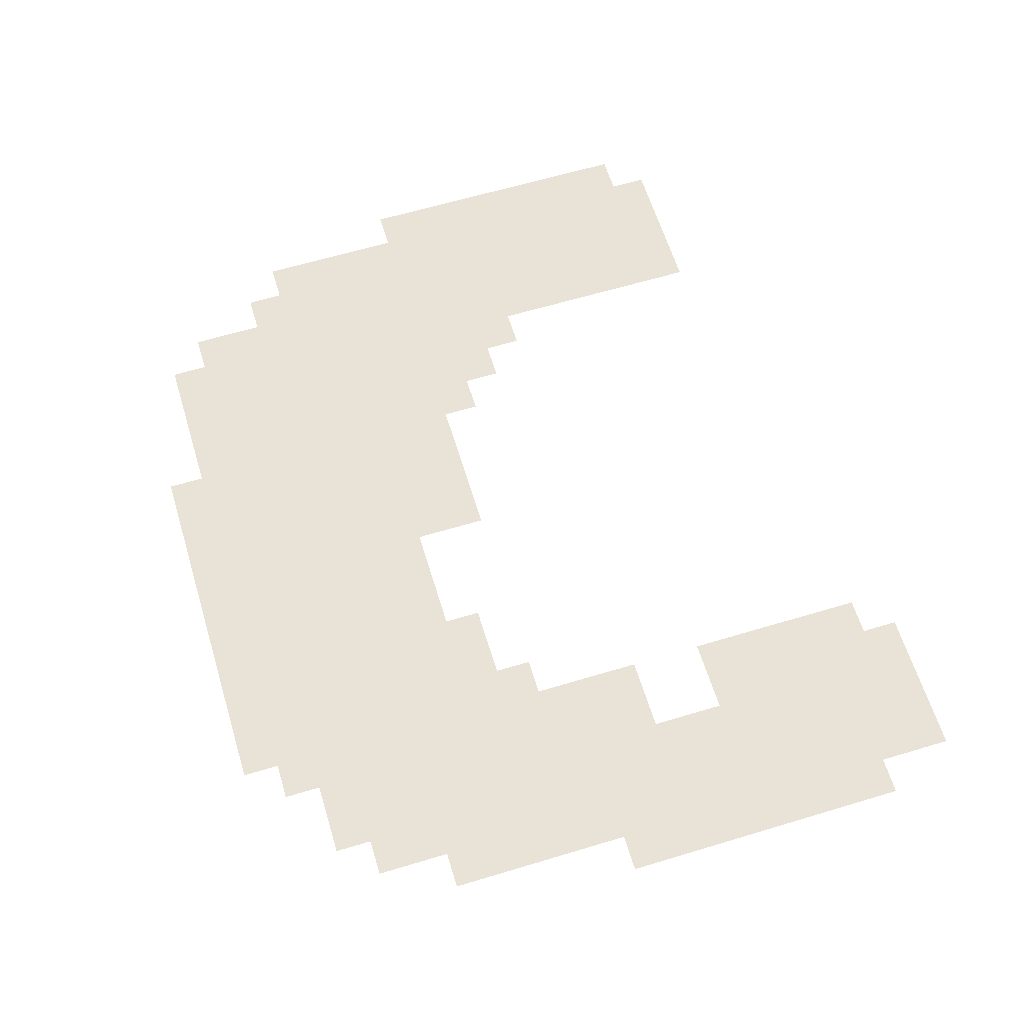
<metadata>
{"format":"obj","ext":"obj","renderer":"f3d","projection":"perspective","resolution":1024,"background":"white","views":[{"elev":62.5,"azim":-107.0,"up":"+Z"}]}
</metadata>
<code>
v -23 -16 0
v -24 -16 0
v -24 -15 0
v -23 -15 0
v -22 -16 0
v -23 -16 0
v -23 -15 0
v -22 -15 0
v -21 -16 0
v -22 -16 0
v -22 -15 0
v -21 -15 0
v -20 -16 0
v -21 -16 0
v -21 -15 0
v -20 -15 0
v -19 -16 0
v -20 -16 0
v -20 -15 0
v -19 -15 0
v -18 -16 0
v -19 -16 0
v -19 -15 0
v -18 -15 0
v -17 -16 0
v -18 -16 0
v -18 -15 0
v -17 -15 0
v -16 -16 0
v -17 -16 0
v -17 -15 0
v -16 -15 0
v -15 -16 0
v -16 -16 0
v -16 -15 0
v -15 -15 0
v -14 -16 0
v -15 -16 0
v -15 -15 0
v -14 -15 0
v -24 -17 0
v -25 -17 0
v -25 -16 0
v -24 -16 0
v -23 -17 0
v -24 -17 0
v -24 -16 0
v -23 -16 0
v -22 -17 0
v -23 -17 0
v -23 -16 0
v -22 -16 0
v -21 -17 0
v -22 -17 0
v -22 -16 0
v -21 -16 0
v -20 -17 0
v -21 -17 0
v -21 -16 0
v -20 -16 0
v -19 -17 0
v -20 -17 0
v -20 -16 0
v -19 -16 0
v -18 -17 0
v -19 -17 0
v -19 -16 0
v -18 -16 0
v -17 -17 0
v -18 -17 0
v -18 -16 0
v -17 -16 0
v -16 -17 0
v -17 -17 0
v -17 -16 0
v -16 -16 0
v -15 -17 0
v -16 -17 0
v -16 -16 0
v -15 -16 0
v -14 -17 0
v -15 -17 0
v -15 -16 0
v -14 -16 0
v -13 -17 0
v -14 -17 0
v -14 -16 0
v -13 -16 0
v -12 -17 0
v -13 -17 0
v -13 -16 0
v -12 -16 0
v -11 -17 0
v -12 -17 0
v -12 -16 0
v -11 -16 0
v -10 -17 0
v -11 -17 0
v -11 -16 0
v -10 -16 0
v -26 -18 0
v -27 -18 0
v -27 -17 0
v -26 -17 0
v -25 -18 0
v -26 -18 0
v -26 -17 0
v -25 -17 0
v -24 -18 0
v -25 -18 0
v -25 -17 0
v -24 -17 0
v -23 -18 0
v -24 -18 0
v -24 -17 0
v -23 -17 0
v -22 -18 0
v -23 -18 0
v -23 -17 0
v -22 -17 0
v -21 -18 0
v -22 -18 0
v -22 -17 0
v -21 -17 0
v -20 -18 0
v -21 -18 0
v -21 -17 0
v -20 -17 0
v -19 -18 0
v -20 -18 0
v -20 -17 0
v -19 -17 0
v -18 -18 0
v -19 -18 0
v -19 -17 0
v -18 -17 0
v -17 -18 0
v -18 -18 0
v -18 -17 0
v -17 -17 0
v -16 -18 0
v -17 -18 0
v -17 -17 0
v -16 -17 0
v -15 -18 0
v -16 -18 0
v -16 -17 0
v -15 -17 0
v -14 -18 0
v -15 -18 0
v -15 -17 0
v -14 -17 0
v -13 -18 0
v -14 -18 0
v -14 -17 0
v -13 -17 0
v -12 -18 0
v -13 -18 0
v -13 -17 0
v -12 -17 0
v -11 -18 0
v -12 -18 0
v -12 -17 0
v -11 -17 0
v -10 -18 0
v -11 -18 0
v -11 -17 0
v -10 -17 0
v -9 -18 0
v -10 -18 0
v -10 -17 0
v -9 -17 0
v -27 -19 0
v -28 -19 0
v -28 -18 0
v -27 -18 0
v -26 -19 0
v -27 -19 0
v -27 -18 0
v -26 -18 0
v -25 -19 0
v -26 -19 0
v -26 -18 0
v -25 -18 0
v -24 -19 0
v -25 -19 0
v -25 -18 0
v -24 -18 0
v -23 -19 0
v -24 -19 0
v -24 -18 0
v -23 -18 0
v -22 -19 0
v -23 -19 0
v -23 -18 0
v -22 -18 0
v -21 -19 0
v -22 -19 0
v -22 -18 0
v -21 -18 0
v -20 -19 0
v -21 -19 0
v -21 -18 0
v -20 -18 0
v -19 -19 0
v -20 -19 0
v -20 -18 0
v -19 -18 0
v -18 -19 0
v -19 -19 0
v -19 -18 0
v -18 -18 0
v -17 -19 0
v -18 -19 0
v -18 -18 0
v -17 -18 0
v -16 -19 0
v -17 -19 0
v -17 -18 0
v -16 -18 0
v -15 -19 0
v -16 -19 0
v -16 -18 0
v -15 -18 0
v -14 -19 0
v -15 -19 0
v -15 -18 0
v -14 -18 0
v -13 -19 0
v -14 -19 0
v -14 -18 0
v -13 -18 0
v -12 -19 0
v -13 -19 0
v -13 -18 0
v -12 -18 0
v -11 -19 0
v -12 -19 0
v -12 -18 0
v -11 -18 0
v -10 -19 0
v -11 -19 0
v -11 -18 0
v -10 -18 0
v -9 -19 0
v -10 -19 0
v -10 -18 0
v -9 -18 0
v -27 -20 0
v -28 -20 0
v -28 -19 0
v -27 -19 0
v -26 -20 0
v -27 -20 0
v -27 -19 0
v -26 -19 0
v -25 -20 0
v -26 -20 0
v -26 -19 0
v -25 -19 0
v -24 -20 0
v -25 -20 0
v -25 -19 0
v -24 -19 0
v -23 -20 0
v -24 -20 0
v -24 -19 0
v -23 -19 0
v -22 -20 0
v -23 -20 0
v -23 -19 0
v -22 -19 0
v -21 -20 0
v -22 -20 0
v -22 -19 0
v -21 -19 0
v -20 -20 0
v -21 -20 0
v -21 -19 0
v -20 -19 0
v -19 -20 0
v -20 -20 0
v -20 -19 0
v -19 -19 0
v -18 -20 0
v -19 -20 0
v -19 -19 0
v -18 -19 0
v -17 -20 0
v -18 -20 0
v -18 -19 0
v -17 -19 0
v -16 -20 0
v -17 -20 0
v -17 -19 0
v -16 -19 0
v -15 -20 0
v -16 -20 0
v -16 -19 0
v -15 -19 0
v -14 -20 0
v -15 -20 0
v -15 -19 0
v -14 -19 0
v -13 -20 0
v -14 -20 0
v -14 -19 0
v -13 -19 0
v -12 -20 0
v -13 -20 0
v -13 -19 0
v -12 -19 0
v -11 -20 0
v -12 -20 0
v -12 -19 0
v -11 -19 0
v -10 -20 0
v -11 -20 0
v -11 -19 0
v -10 -19 0
v -9 -20 0
v -10 -20 0
v -10 -19 0
v -9 -19 0
v -8 -20 0
v -9 -20 0
v -9 -19 0
v -8 -19 0
v -28 -21 0
v -29 -21 0
v -29 -20 0
v -28 -20 0
v -27 -21 0
v -28 -21 0
v -28 -20 0
v -27 -20 0
v -26 -21 0
v -27 -21 0
v -27 -20 0
v -26 -20 0
v -25 -21 0
v -26 -21 0
v -26 -20 0
v -25 -20 0
v -24 -21 0
v -25 -21 0
v -25 -20 0
v -24 -20 0
v -23 -21 0
v -24 -21 0
v -24 -20 0
v -23 -20 0
v -22 -21 0
v -23 -21 0
v -23 -20 0
v -22 -20 0
v -21 -21 0
v -22 -21 0
v -22 -20 0
v -21 -20 0
v -20 -21 0
v -21 -21 0
v -21 -20 0
v -20 -20 0
v -19 -21 0
v -20 -21 0
v -20 -20 0
v -19 -20 0
v -18 -21 0
v -19 -21 0
v -19 -20 0
v -18 -20 0
v -17 -21 0
v -18 -21 0
v -18 -20 0
v -17 -20 0
v -16 -21 0
v -17 -21 0
v -17 -20 0
v -16 -20 0
v -15 -21 0
v -16 -21 0
v -16 -20 0
v -15 -20 0
v -14 -21 0
v -15 -21 0
v -15 -20 0
v -14 -20 0
v -13 -21 0
v -14 -21 0
v -14 -20 0
v -13 -20 0
v -12 -21 0
v -13 -21 0
v -13 -20 0
v -12 -20 0
v -11 -21 0
v -12 -21 0
v -12 -20 0
v -11 -20 0
v -10 -21 0
v -11 -21 0
v -11 -20 0
v -10 -20 0
v -9 -21 0
v -10 -21 0
v -10 -20 0
v -9 -20 0
v -8 -21 0
v -9 -21 0
v -9 -20 0
v -8 -20 0
v -7 -21 0
v -8 -21 0
v -8 -20 0
v -7 -20 0
v -28 -22 0
v -29 -22 0
v -29 -21 0
v -28 -21 0
v -27 -22 0
v -28 -22 0
v -28 -21 0
v -27 -21 0
v -26 -22 0
v -27 -22 0
v -27 -21 0
v -26 -21 0
v -25 -22 0
v -26 -22 0
v -26 -21 0
v -25 -21 0
v -24 -22 0
v -25 -22 0
v -25 -21 0
v -24 -21 0
v -23 -22 0
v -24 -22 0
v -24 -21 0
v -23 -21 0
v -22 -22 0
v -23 -22 0
v -23 -21 0
v -22 -21 0
v -21 -22 0
v -22 -22 0
v -22 -21 0
v -21 -21 0
v -20 -22 0
v -21 -22 0
v -21 -21 0
v -20 -21 0
v -19 -22 0
v -20 -22 0
v -20 -21 0
v -19 -21 0
v -18 -22 0
v -19 -22 0
v -19 -21 0
v -18 -21 0
v -17 -22 0
v -18 -22 0
v -18 -21 0
v -17 -21 0
v -16 -22 0
v -17 -22 0
v -17 -21 0
v -16 -21 0
v -15 -22 0
v -16 -22 0
v -16 -21 0
v -15 -21 0
v -14 -22 0
v -15 -22 0
v -15 -21 0
v -14 -21 0
v -13 -22 0
v -14 -22 0
v -14 -21 0
v -13 -21 0
v -12 -22 0
v -13 -22 0
v -13 -21 0
v -12 -21 0
v -11 -22 0
v -12 -22 0
v -12 -21 0
v -11 -21 0
v -10 -22 0
v -11 -22 0
v -11 -21 0
v -10 -21 0
v -9 -22 0
v -10 -22 0
v -10 -21 0
v -9 -21 0
v -8 -22 0
v -9 -22 0
v -9 -21 0
v -8 -21 0
v -7 -22 0
v -8 -22 0
v -8 -21 0
v -7 -21 0
v -28 -23 0
v -29 -23 0
v -29 -22 0
v -28 -22 0
v -27 -23 0
v -28 -23 0
v -28 -22 0
v -27 -22 0
v -26 -23 0
v -27 -23 0
v -27 -22 0
v -26 -22 0
v -25 -23 0
v -26 -23 0
v -26 -22 0
v -25 -22 0
v -24 -23 0
v -25 -23 0
v -25 -22 0
v -24 -22 0
v -23 -23 0
v -24 -23 0
v -24 -22 0
v -23 -22 0
v -22 -23 0
v -23 -23 0
v -23 -22 0
v -22 -22 0
v -21 -23 0
v -22 -23 0
v -22 -22 0
v -21 -22 0
v -17 -23 0
v -18 -23 0
v -18 -22 0
v -17 -22 0
v -16 -23 0
v -17 -23 0
v -17 -22 0
v -16 -22 0
v -15 -23 0
v -16 -23 0
v -16 -22 0
v -15 -22 0
v -14 -23 0
v -15 -23 0
v -15 -22 0
v -14 -22 0
v -13 -23 0
v -14 -23 0
v -14 -22 0
v -13 -22 0
v -12 -23 0
v -13 -23 0
v -13 -22 0
v -12 -22 0
v -11 -23 0
v -12 -23 0
v -12 -22 0
v -11 -22 0
v -10 -23 0
v -11 -23 0
v -11 -22 0
v -10 -22 0
v -9 -23 0
v -10 -23 0
v -10 -22 0
v -9 -22 0
v -8 -23 0
v -9 -23 0
v -9 -22 0
v -8 -22 0
v -7 -23 0
v -8 -23 0
v -8 -22 0
v -7 -22 0
v -28 -24 0
v -29 -24 0
v -29 -23 0
v -28 -23 0
v -27 -24 0
v -28 -24 0
v -28 -23 0
v -27 -23 0
v -26 -24 0
v -27 -24 0
v -27 -23 0
v -26 -23 0
v -25 -24 0
v -26 -24 0
v -26 -23 0
v -25 -23 0
v -24 -24 0
v -25 -24 0
v -25 -23 0
v -24 -23 0
v -23 -24 0
v -24 -24 0
v -24 -23 0
v -23 -23 0
v -17 -24 0
v -18 -24 0
v -18 -23 0
v -17 -23 0
v -16 -24 0
v -17 -24 0
v -17 -23 0
v -16 -23 0
v -15 -24 0
v -16 -24 0
v -16 -23 0
v -15 -23 0
v -14 -24 0
v -15 -24 0
v -15 -23 0
v -14 -23 0
v -13 -24 0
v -14 -24 0
v -14 -23 0
v -13 -23 0
v -12 -24 0
v -13 -24 0
v -13 -23 0
v -12 -23 0
v -11 -24 0
v -12 -24 0
v -12 -23 0
v -11 -23 0
v -10 -24 0
v -11 -24 0
v -11 -23 0
v -10 -23 0
v -9 -24 0
v -10 -24 0
v -10 -23 0
v -9 -23 0
v -8 -24 0
v -9 -24 0
v -9 -23 0
v -8 -23 0
v -7 -24 0
v -8 -24 0
v -8 -23 0
v -7 -23 0
v -28 -25 0
v -29 -25 0
v -29 -24 0
v -28 -24 0
v -27 -25 0
v -28 -25 0
v -28 -24 0
v -27 -24 0
v -26 -25 0
v -27 -25 0
v -27 -24 0
v -26 -24 0
v -25 -25 0
v -26 -25 0
v -26 -24 0
v -25 -24 0
v -24 -25 0
v -25 -25 0
v -25 -24 0
v -24 -24 0
v -13 -25 0
v -14 -25 0
v -14 -24 0
v -13 -24 0
v -12 -25 0
v -13 -25 0
v -13 -24 0
v -12 -24 0
v -11 -25 0
v -12 -25 0
v -12 -24 0
v -11 -24 0
v -10 -25 0
v -11 -25 0
v -11 -24 0
v -10 -24 0
v -9 -25 0
v -10 -25 0
v -10 -24 0
v -9 -24 0
v -8 -25 0
v -9 -25 0
v -9 -24 0
v -8 -24 0
v -7 -25 0
v -8 -25 0
v -8 -24 0
v -7 -24 0
v -6 -25 0
v -7 -25 0
v -7 -24 0
v -6 -24 0
v -29 -26 0
v -30 -26 0
v -30 -25 0
v -29 -25 0
v -28 -26 0
v -29 -26 0
v -29 -25 0
v -28 -25 0
v -27 -26 0
v -28 -26 0
v -28 -25 0
v -27 -25 0
v -26 -26 0
v -27 -26 0
v -27 -25 0
v -26 -25 0
v -25 -26 0
v -26 -26 0
v -26 -25 0
v -25 -25 0
v -24 -26 0
v -25 -26 0
v -25 -25 0
v -24 -25 0
v -12 -26 0
v -13 -26 0
v -13 -25 0
v -12 -25 0
v -11 -26 0
v -12 -26 0
v -12 -25 0
v -11 -25 0
v -10 -26 0
v -11 -26 0
v -11 -25 0
v -10 -25 0
v -9 -26 0
v -10 -26 0
v -10 -25 0
v -9 -25 0
v -8 -26 0
v -9 -26 0
v -9 -25 0
v -8 -25 0
v -7 -26 0
v -8 -26 0
v -8 -25 0
v -7 -25 0
v -6 -26 0
v -7 -26 0
v -7 -25 0
v -6 -25 0
v -29 -27 0
v -30 -27 0
v -30 -26 0
v -29 -26 0
v -28 -27 0
v -29 -27 0
v -29 -26 0
v -28 -26 0
v -27 -27 0
v -28 -27 0
v -28 -26 0
v -27 -26 0
v -26 -27 0
v -27 -27 0
v -27 -26 0
v -26 -26 0
v -25 -27 0
v -26 -27 0
v -26 -26 0
v -25 -26 0
v -24 -27 0
v -25 -27 0
v -25 -26 0
v -24 -26 0
v -11 -27 0
v -12 -27 0
v -12 -26 0
v -11 -26 0
v -10 -27 0
v -11 -27 0
v -11 -26 0
v -10 -26 0
v -9 -27 0
v -10 -27 0
v -10 -26 0
v -9 -26 0
v -8 -27 0
v -9 -27 0
v -9 -26 0
v -8 -26 0
v -7 -27 0
v -8 -27 0
v -8 -26 0
v -7 -26 0
v -6 -27 0
v -7 -27 0
v -7 -26 0
v -6 -26 0
v -29 -28 0
v -30 -28 0
v -30 -27 0
v -29 -27 0
v -28 -28 0
v -29 -28 0
v -29 -27 0
v -28 -27 0
v -27 -28 0
v -28 -28 0
v -28 -27 0
v -27 -27 0
v -26 -28 0
v -27 -28 0
v -27 -27 0
v -26 -27 0
v -10 -28 0
v -11 -28 0
v -11 -27 0
v -10 -27 0
v -9 -28 0
v -10 -28 0
v -10 -27 0
v -9 -27 0
v -8 -28 0
v -9 -28 0
v -9 -27 0
v -8 -27 0
v -7 -28 0
v -8 -28 0
v -8 -27 0
v -7 -27 0
v -6 -28 0
v -7 -28 0
v -7 -27 0
v -6 -27 0
v -29 -29 0
v -30 -29 0
v -30 -28 0
v -29 -28 0
v -28 -29 0
v -29 -29 0
v -29 -28 0
v -28 -28 0
v -27 -29 0
v -28 -29 0
v -28 -28 0
v -27 -28 0
v -26 -29 0
v -27 -29 0
v -27 -28 0
v -26 -28 0
v -10 -29 0
v -11 -29 0
v -11 -28 0
v -10 -28 0
v -9 -29 0
v -10 -29 0
v -10 -28 0
v -9 -28 0
v -8 -29 0
v -9 -29 0
v -9 -28 0
v -8 -28 0
v -7 -29 0
v -8 -29 0
v -8 -28 0
v -7 -28 0
v -6 -29 0
v -7 -29 0
v -7 -28 0
v -6 -28 0
v -29 -30 0
v -30 -30 0
v -30 -29 0
v -29 -29 0
v -28 -30 0
v -29 -30 0
v -29 -29 0
v -28 -29 0
v -27 -30 0
v -28 -30 0
v -28 -29 0
v -27 -29 0
v -26 -30 0
v -27 -30 0
v -27 -29 0
v -26 -29 0
v -25 -30 0
v -26 -30 0
v -26 -29 0
v -25 -29 0
v -24 -30 0
v -25 -30 0
v -25 -29 0
v -24 -29 0
v -10 -30 0
v -11 -30 0
v -11 -29 0
v -10 -29 0
v -9 -30 0
v -10 -30 0
v -10 -29 0
v -9 -29 0
v -8 -30 0
v -9 -30 0
v -9 -29 0
v -8 -29 0
v -7 -30 0
v -8 -30 0
v -8 -29 0
v -7 -29 0
v -6 -30 0
v -7 -30 0
v -7 -29 0
v -6 -29 0
v -29 -31 0
v -30 -31 0
v -30 -30 0
v -29 -30 0
v -28 -31 0
v -29 -31 0
v -29 -30 0
v -28 -30 0
v -27 -31 0
v -28 -31 0
v -28 -30 0
v -27 -30 0
v -26 -31 0
v -27 -31 0
v -27 -30 0
v -26 -30 0
v -25 -31 0
v -26 -31 0
v -26 -30 0
v -25 -30 0
v -24 -31 0
v -25 -31 0
v -25 -30 0
v -24 -30 0
v -10 -31 0
v -11 -31 0
v -11 -30 0
v -10 -30 0
v -9 -31 0
v -10 -31 0
v -10 -30 0
v -9 -30 0
v -8 -31 0
v -9 -31 0
v -9 -30 0
v -8 -30 0
v -7 -31 0
v -8 -31 0
v -8 -30 0
v -7 -30 0
v -6 -31 0
v -7 -31 0
v -7 -30 0
v -6 -30 0
v -29 -32 0
v -30 -32 0
v -30 -31 0
v -29 -31 0
v -28 -32 0
v -29 -32 0
v -29 -31 0
v -28 -31 0
v -27 -32 0
v -28 -32 0
v -28 -31 0
v -27 -31 0
v -26 -32 0
v -27 -32 0
v -27 -31 0
v -26 -31 0
v -25 -32 0
v -26 -32 0
v -26 -31 0
v -25 -31 0
v -24 -32 0
v -25 -32 0
v -25 -31 0
v -24 -31 0
v -10 -32 0
v -11 -32 0
v -11 -31 0
v -10 -31 0
v -9 -32 0
v -10 -32 0
v -10 -31 0
v -9 -31 0
v -8 -32 0
v -9 -32 0
v -9 -31 0
v -8 -31 0
v -7 -32 0
v -8 -32 0
v -8 -31 0
v -7 -31 0
v -6 -32 0
v -7 -32 0
v -7 -31 0
v -6 -31 0
v -29 -33 0
v -30 -33 0
v -30 -32 0
v -29 -32 0
v -28 -33 0
v -29 -33 0
v -29 -32 0
v -28 -32 0
v -27 -33 0
v -28 -33 0
v -28 -32 0
v -27 -32 0
v -26 -33 0
v -27 -33 0
v -27 -32 0
v -26 -32 0
v -25 -33 0
v -26 -33 0
v -26 -32 0
v -25 -32 0
v -24 -33 0
v -25 -33 0
v -25 -32 0
v -24 -32 0
v -10 -33 0
v -11 -33 0
v -11 -32 0
v -10 -32 0
v -9 -33 0
v -10 -33 0
v -10 -32 0
v -9 -32 0
v -8 -33 0
v -9 -33 0
v -9 -32 0
v -8 -32 0
v -7 -33 0
v -8 -33 0
v -8 -32 0
v -7 -32 0
v -28 -34 0
v -29 -34 0
v -29 -33 0
v -28 -33 0
v -27 -34 0
v -28 -34 0
v -28 -33 0
v -27 -33 0
v -26 -34 0
v -27 -34 0
v -27 -33 0
v -26 -33 0
v -25 -34 0
v -26 -34 0
v -26 -33 0
v -25 -33 0
v -24 -34 0
v -25 -34 0
v -25 -33 0
v -24 -33 0
v -28 -35 0
v -29 -35 0
v -29 -34 0
v -28 -34 0
v -27 -35 0
v -28 -35 0
v -28 -34 0
v -27 -34 0
v -26 -35 0
v -27 -35 0
v -27 -34 0
v -26 -34 0
v -25 -35 0
v -26 -35 0
v -26 -34 0
v -25 -34 0
g area-1_mesh_0002
f 1 2 3 4
f 5 6 7 8
f 9 10 11 12
f 13 14 15 16
f 17 18 19 20
f 21 22 23 24
f 25 26 27 28
f 29 30 31 32
f 33 34 35 36
f 37 38 39 40
f 41 42 43 44
f 45 46 47 48
f 49 50 51 52
f 53 54 55 56
f 57 58 59 60
f 61 62 63 64
f 65 66 67 68
f 69 70 71 72
f 73 74 75 76
f 77 78 79 80
f 81 82 83 84
f 85 86 87 88
f 89 90 91 92
f 93 94 95 96
f 97 98 99 100
f 101 102 103 104
f 105 106 107 108
f 109 110 111 112
f 113 114 115 116
f 117 118 119 120
f 121 122 123 124
f 125 126 127 128
f 129 130 131 132
f 133 134 135 136
f 137 138 139 140
f 141 142 143 144
f 145 146 147 148
f 149 150 151 152
f 153 154 155 156
f 157 158 159 160
f 161 162 163 164
f 165 166 167 168
f 169 170 171 172
f 173 174 175 176
f 177 178 179 180
f 181 182 183 184
f 185 186 187 188
f 189 190 191 192
f 193 194 195 196
f 197 198 199 200
f 201 202 203 204
f 205 206 207 208
f 209 210 211 212
f 213 214 215 216
f 217 218 219 220
f 221 222 223 224
f 225 226 227 228
f 229 230 231 232
f 233 234 235 236
f 237 238 239 240
f 241 242 243 244
f 245 246 247 248
f 249 250 251 252
f 253 254 255 256
f 257 258 259 260
f 261 262 263 264
f 265 266 267 268
f 269 270 271 272
f 273 274 275 276
f 277 278 279 280
f 281 282 283 284
f 285 286 287 288
f 289 290 291 292
f 293 294 295 296
f 297 298 299 300
f 301 302 303 304
f 305 306 307 308
f 309 310 311 312
f 313 314 315 316
f 317 318 319 320
f 321 322 323 324
f 325 326 327 328
f 329 330 331 332
f 333 334 335 336
f 337 338 339 340
f 341 342 343 344
f 345 346 347 348
f 349 350 351 352
f 353 354 355 356
f 357 358 359 360
f 361 362 363 364
f 365 366 367 368
f 369 370 371 372
f 373 374 375 376
f 377 378 379 380
f 381 382 383 384
f 385 386 387 388
f 389 390 391 392
f 393 394 395 396
f 397 398 399 400
f 401 402 403 404
f 405 406 407 408
f 409 410 411 412
f 413 414 415 416
f 417 418 419 420
f 421 422 423 424
f 425 426 427 428
f 429 430 431 432
f 433 434 435 436
f 437 438 439 440
f 441 442 443 444
f 445 446 447 448
f 449 450 451 452
f 453 454 455 456
f 457 458 459 460
f 461 462 463 464
f 465 466 467 468
f 469 470 471 472
f 473 474 475 476
f 477 478 479 480
f 481 482 483 484
f 485 486 487 488
f 489 490 491 492
f 493 494 495 496
f 497 498 499 500
f 501 502 503 504
f 505 506 507 508
f 509 510 511 512
f 513 514 515 516
f 517 518 519 520
f 521 522 523 524
f 525 526 527 528
f 529 530 531 532
f 533 534 535 536
f 537 538 539 540
f 541 542 543 544
f 545 546 547 548
f 549 550 551 552
f 553 554 555 556
f 557 558 559 560
f 561 562 563 564
f 565 566 567 568
f 569 570 571 572
f 573 574 575 576
f 577 578 579 580
f 581 582 583 584
f 585 586 587 588
f 589 590 591 592
f 593 594 595 596
f 597 598 599 600
f 601 602 603 604
f 605 606 607 608
f 609 610 611 612
f 613 614 615 616
f 617 618 619 620
f 621 622 623 624
f 625 626 627 628
f 629 630 631 632
f 633 634 635 636
f 637 638 639 640
f 641 642 643 644
f 645 646 647 648
f 649 650 651 652
f 653 654 655 656
f 657 658 659 660
f 661 662 663 664
f 665 666 667 668
f 669 670 671 672
f 673 674 675 676
f 677 678 679 680
f 681 682 683 684
f 685 686 687 688
f 689 690 691 692
f 693 694 695 696
f 697 698 699 700
f 701 702 703 704
f 705 706 707 708
f 709 710 711 712
f 713 714 715 716
f 717 718 719 720
f 721 722 723 724
f 725 726 727 728
f 729 730 731 732
f 733 734 735 736
f 737 738 739 740
f 741 742 743 744
f 745 746 747 748
f 749 750 751 752
f 753 754 755 756
f 757 758 759 760
f 761 762 763 764
f 765 766 767 768
f 769 770 771 772
f 773 774 775 776
f 777 778 779 780
f 781 782 783 784
f 785 786 787 788
f 789 790 791 792
f 793 794 795 796
f 797 798 799 800
f 801 802 803 804
f 805 806 807 808
f 809 810 811 812
f 813 814 815 816
f 817 818 819 820
f 821 822 823 824
f 825 826 827 828
f 829 830 831 832
f 833 834 835 836
f 837 838 839 840
f 841 842 843 844
f 845 846 847 848
f 849 850 851 852
f 853 854 855 856
f 857 858 859 860
f 861 862 863 864
f 865 866 867 868
f 869 870 871 872
f 873 874 875 876
f 877 878 879 880
f 881 882 883 884
f 885 886 887 888
f 889 890 891 892
f 893 894 895 896
f 897 898 899 900
f 901 902 903 904
f 905 906 907 908
f 909 910 911 912
f 913 914 915 916
f 917 918 919 920
f 921 922 923 924
f 925 926 927 928
f 929 930 931 932
f 933 934 935 936
f 937 938 939 940
f 941 942 943 944
f 945 946 947 948
f 949 950 951 952
f 953 954 955 956
f 957 958 959 960
f 961 962 963 964
f 965 966 967 968
f 969 970 971 972
f 973 974 975 976
f 977 978 979 980
f 981 982 983 984
f 985 986 987 988
f 989 990 991 992
f 993 994 995 996
f 997 998 999 1000
f 1001 1002 1003 1004
f 1005 1006 1007 1008
f 1009 1010 1011 1012
f 1013 1014 1015 1016
f 1017 1018 1019 1020
f 1021 1022 1023 1024
f 1025 1026 1027 1028
f 1029 1030 1031 1032
f 1033 1034 1035 1036
f 1037 1038 1039 1040
f 1041 1042 1043 1044
f 1045 1046 1047 1048
f 1049 1050 1051 1052
f 1053 1054 1055 1056
f 1057 1058 1059 1060
f 1061 1062 1063 1064
f 1065 1066 1067 1068
f 1069 1070 1071 1072
f 1073 1074 1075 1076
f 1077 1078 1079 1080

</code>
